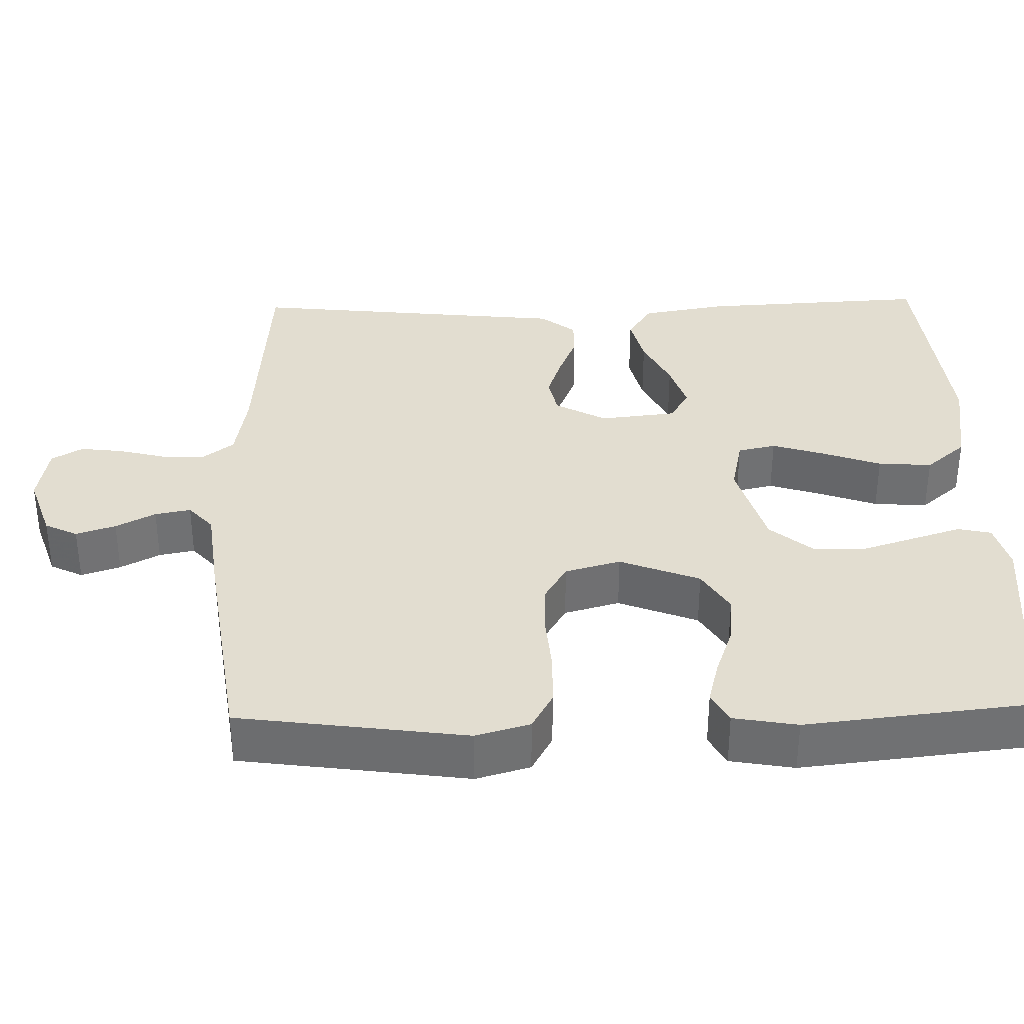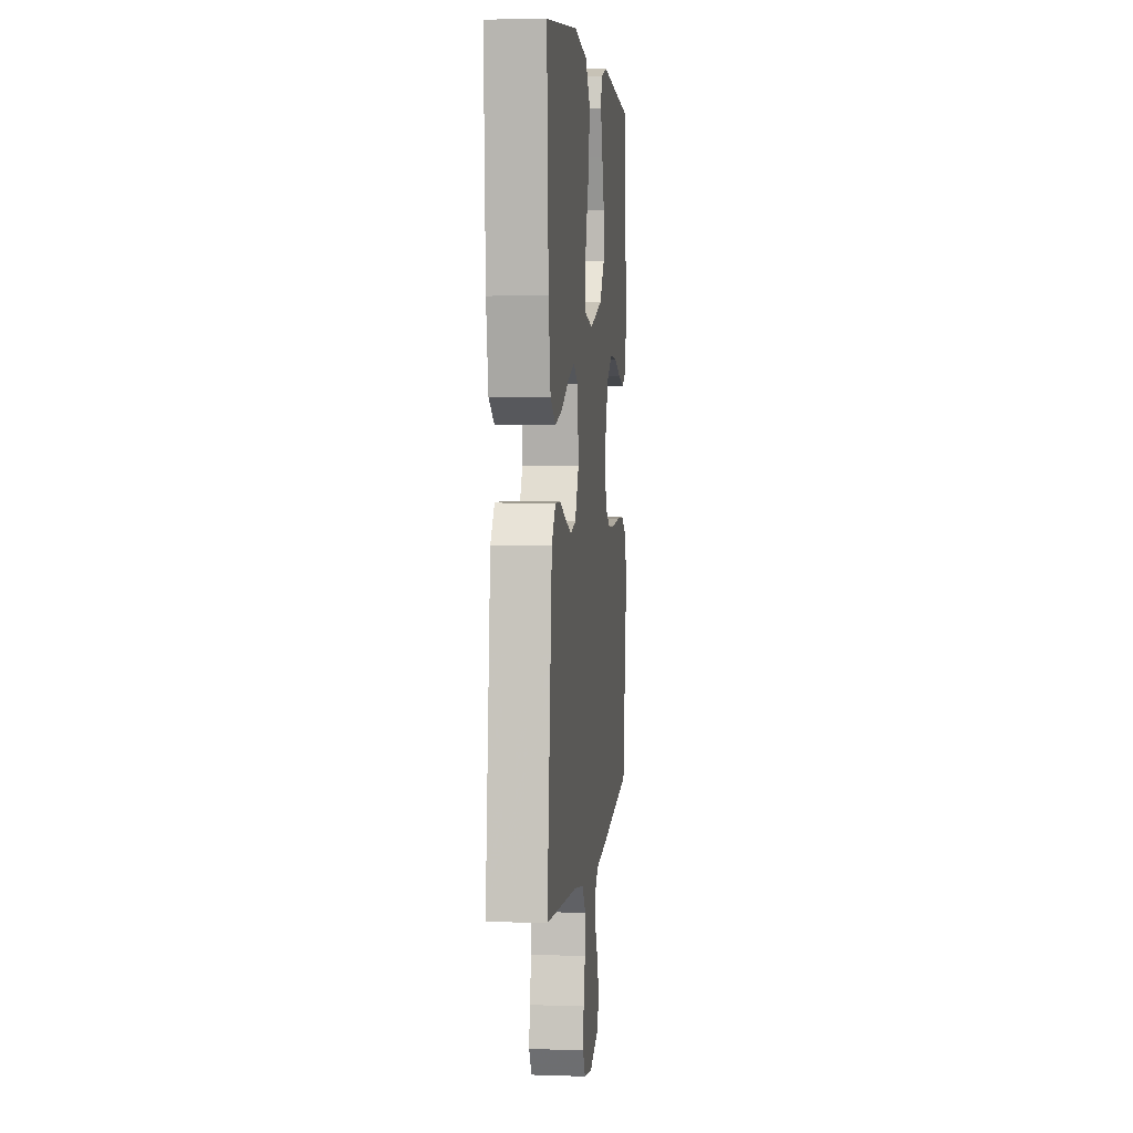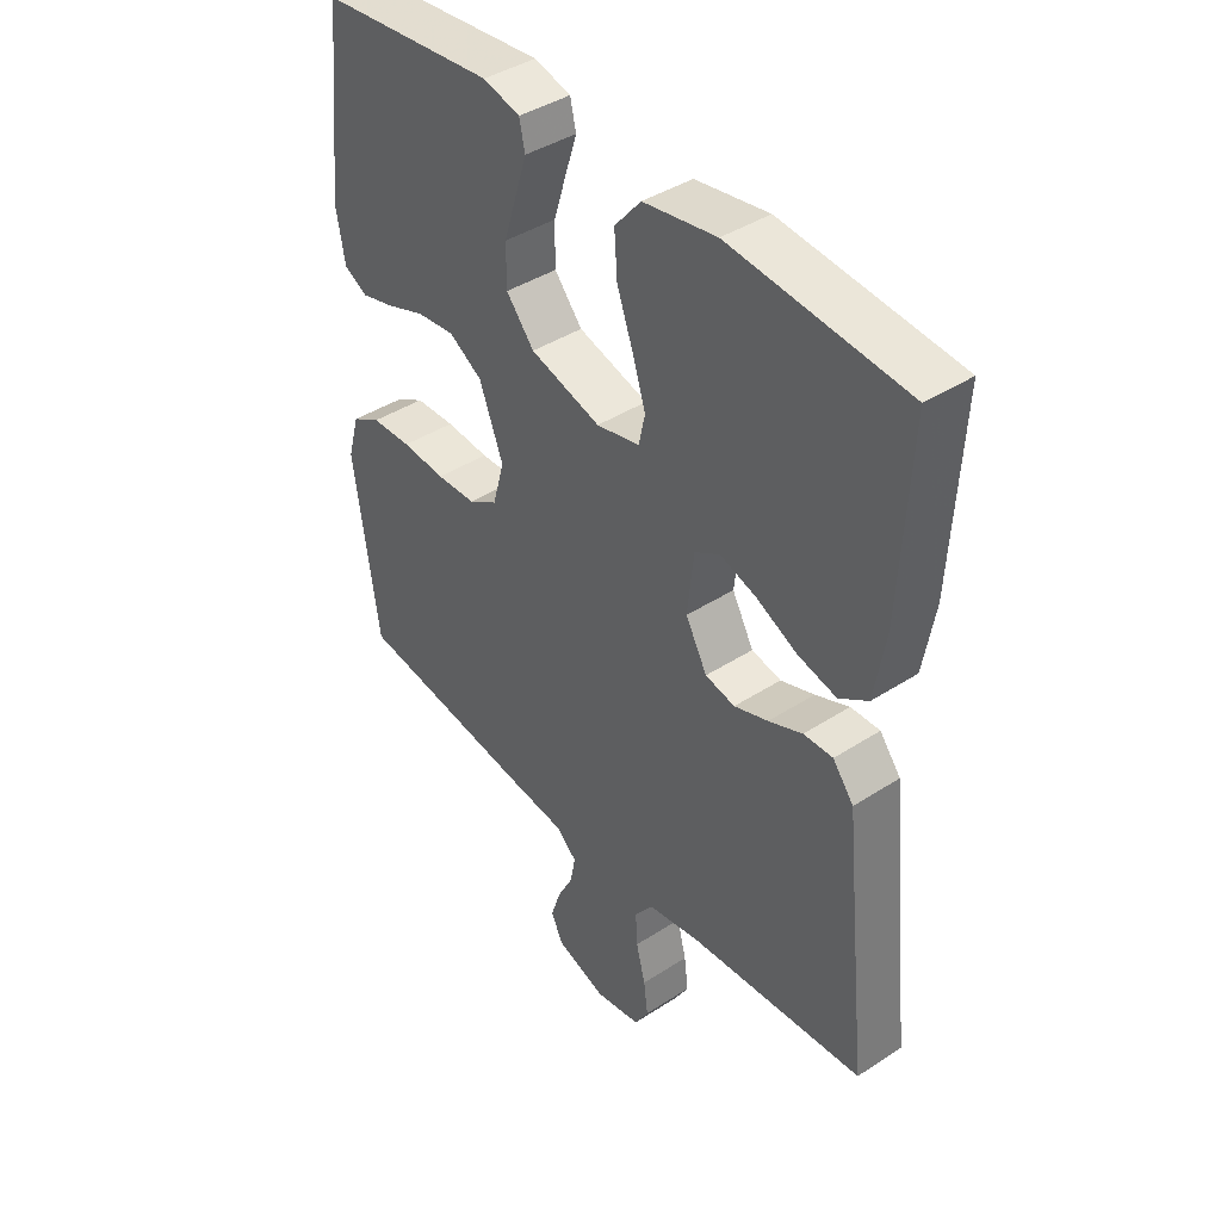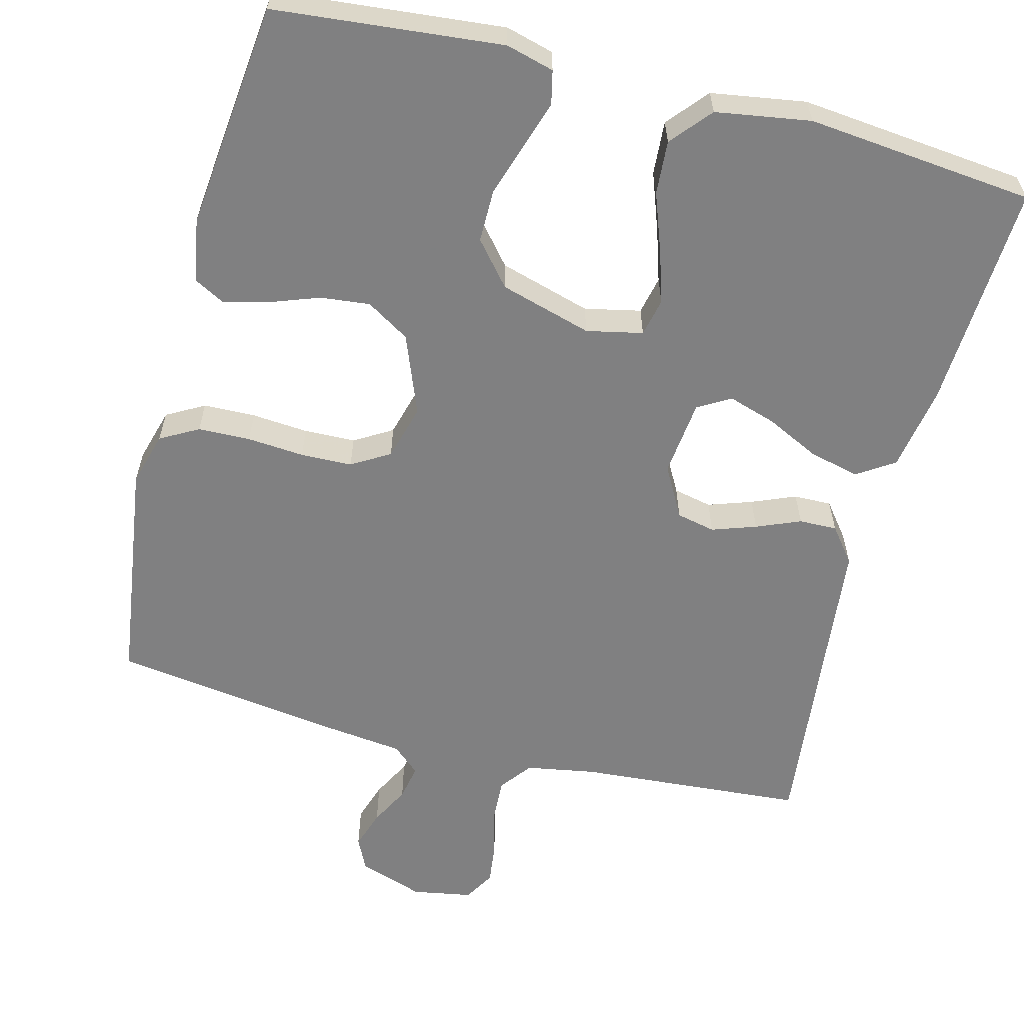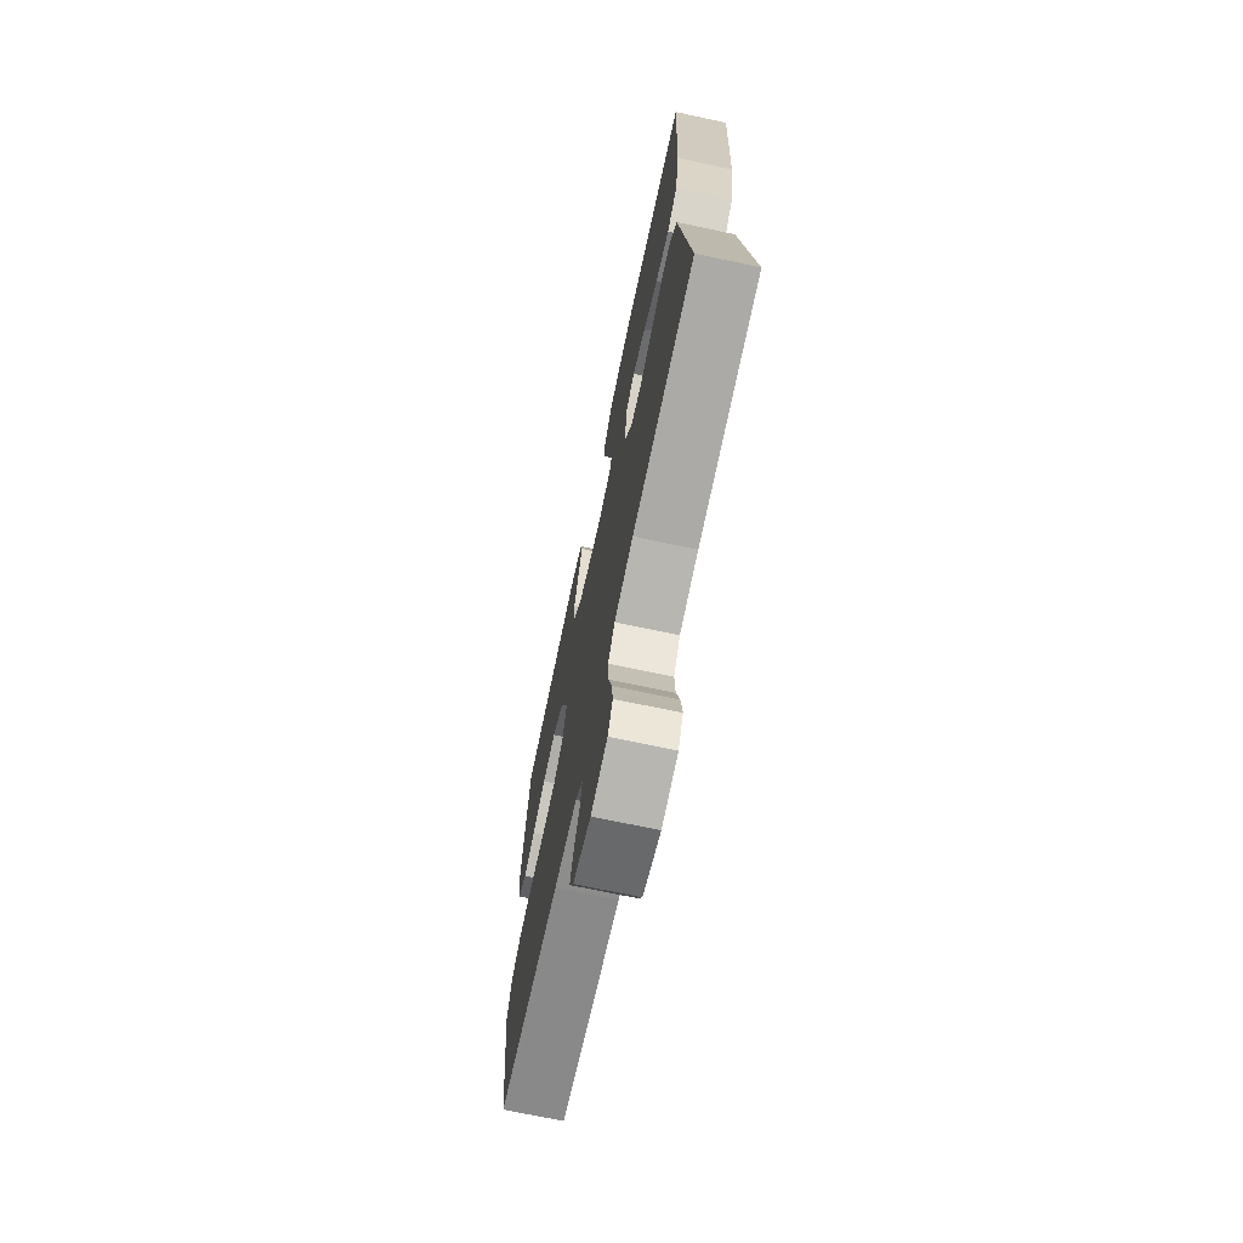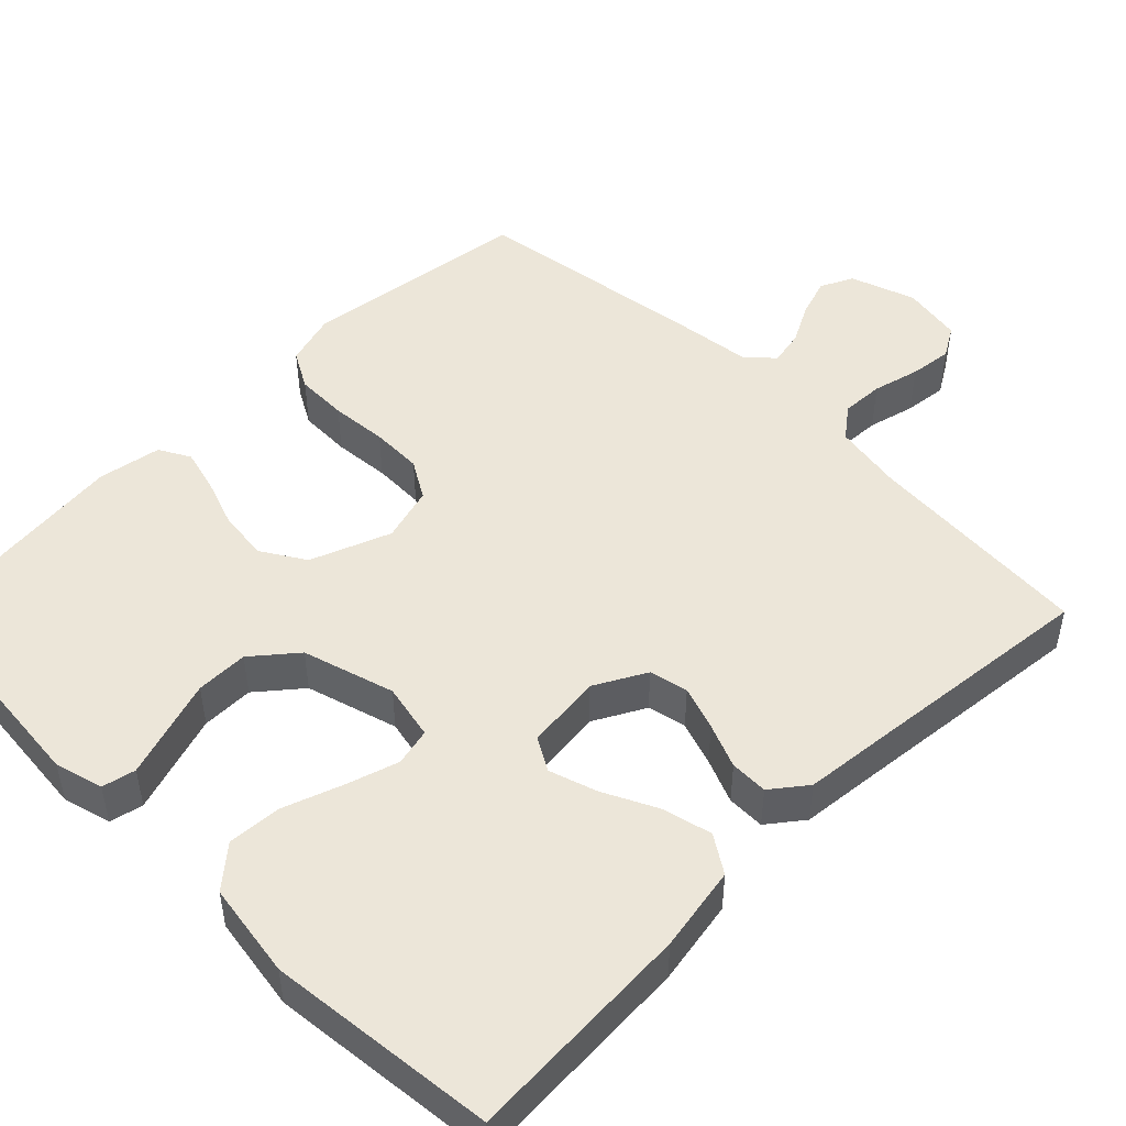
<metadata>
{"format":"obj","ext":"obj","renderer":"f3d","projection":"perspective","resolution":1024,"background":"white","views":[{"elev":35.2,"azim":-91.5,"up":"+Y"},{"elev":4.5,"azim":96.2,"up":"+Z"},{"elev":41.3,"azim":51.8,"up":"+Z"},{"elev":-60.0,"azim":-14.5,"up":"+Y"},{"elev":-71.3,"azim":78.0,"up":"+Z"},{"elev":48.6,"azim":44.8,"up":"+Y"}]}
</metadata>
<code>
v 0.5 0.07 -0.5
v 0.2 0.07 -0.523
v 0.109 0.07 -0.539
v 0.077 0.07 -0.581
v 0.08 0.07 -0.637
v 0.096 0.07 -0.699
v 0.103 0.07 -0.755
v 0.079 0.07 -0.796
v 0 0.07 -0.81
v -0.086 0.07 -0.781
v -0.107 0.07 -0.738
v -0.09 0.07 -0.686
v -0.063 0.07 -0.634
v -0.054 0.07 -0.587
v -0.09 0.07 -0.555
v -0.2 0.07 -0.542
v -0.5 0.07 -0.5
v -0.542 0.07 -0.2
v -0.522 0.07 -0.129
v -0.472 0.07 -0.101
v -0.403 0.07 -0.099
v -0.328 0.07 -0.105
v -0.26 0.07 -0.103
v -0.21 0.07 -0.073
v -0.19 0.07 0
v -0.231 0.07 0.105
v -0.288 0.07 0.14
v -0.353 0.07 0.133
v -0.419 0.07 0.109
v -0.476 0.07 0.094
v -0.517 0.07 0.116
v -0.532 0.07 0.2
v -0.5 0.07 0.5
v -0.2 0.07 0.529
v -0.137 0.07 0.512
v -0.127 0.07 0.468
v -0.147 0.07 0.405
v -0.169 0.07 0.335
v -0.169 0.07 0.266
v -0.121 0.07 0.209
v 0 0.07 0.174
v 0.074 0.07 0.19
v 0.085 0.07 0.24
v 0.063 0.07 0.309
v 0.035 0.07 0.386
v 0.03 0.07 0.457
v 0.075 0.07 0.51
v 0.2 0.07 0.53
v 0.5 0.07 0.5
v 0.485 0.07 0.2
v 0.466 0.07 0.088
v 0.417 0.07 0.056
v 0.351 0.07 0.072
v 0.281 0.07 0.106
v 0.218 0.07 0.126
v 0.175 0.07 0.101
v 0.164 0.07 0
v 0.201 0.07 -0.067
v 0.252 0.07 -0.078
v 0.31 0.07 -0.058
v 0.368 0.07 -0.034
v 0.418 0.07 -0.033
v 0.454 0.07 -0.079
v 0.467 0.07 -0.2
v 0.5 0 -0.5
v 0.2 0 -0.523
v 0.109 0 -0.539
v 0.077 0 -0.581
v 0.08 0 -0.637
v 0.096 0 -0.699
v 0.103 0 -0.755
v 0.079 0 -0.796
v 0 0 -0.81
v -0.086 0 -0.781
v -0.107 0 -0.738
v -0.09 0 -0.686
v -0.063 0 -0.634
v -0.054 0 -0.587
v -0.09 0 -0.555
v -0.2 0 -0.542
v -0.5 0 -0.5
v -0.542 0 -0.2
v -0.522 0 -0.129
v -0.472 0 -0.101
v -0.403 0 -0.099
v -0.328 0 -0.105
v -0.26 0 -0.103
v -0.21 0 -0.073
v -0.19 0 0
v -0.231 0 0.105
v -0.288 0 0.14
v -0.353 0 0.133
v -0.419 0 0.109
v -0.476 0 0.094
v -0.517 0 0.116
v -0.532 0 0.2
v -0.5 0 0.5
v -0.2 0 0.529
v -0.137 0 0.512
v -0.127 0 0.468
v -0.147 0 0.405
v -0.169 0 0.335
v -0.169 0 0.266
v -0.121 0 0.209
v 0 0 0.174
v 0.074 0 0.19
v 0.085 0 0.24
v 0.063 0 0.309
v 0.035 0 0.386
v 0.03 0 0.457
v 0.075 0 0.51
v 0.2 0 0.53
v 0.5 0 0.5
v 0.485 0 0.2
v 0.466 0 0.088
v 0.417 0 0.056
v 0.351 0 0.072
v 0.281 0 0.106
v 0.218 0 0.126
v 0.175 0 0.101
v 0.164 0 0
v 0.201 0 -0.067
v 0.252 0 -0.078
v 0.31 0 -0.058
v 0.368 0 -0.034
v 0.418 0 -0.033
v 0.454 0 -0.079
v 0.467 0 -0.2
f 62 63 64
f 61 62 64
f 60 61 64
f 64 1 2
f 60 64 2
f 59 60 2
f 58 59 2 3
f 57 58 3 4
f 56 57 4
f 52 53 54
f 51 52 54
f 50 51 54
f 49 50 54
f 48 49 54
f 47 48 54
f 46 47 54
f 45 46 54
f 44 45 54
f 43 44 54 55
f 42 43 55 56
f 35 36 37
f 34 35 37
f 33 34 37
f 32 33 37
f 31 32 37
f 30 31 37
f 29 30 37
f 28 29 37
f 27 28 37 38
f 26 27 38 39
f 20 21 22
f 19 20 22
f 18 19 22
f 17 18 22
f 16 17 22
f 15 16 22
f 14 15 22 23
f 11 12 13
f 10 11 13
f 9 10 13
f 8 9 13
f 7 8 13
f 6 7 13
f 5 6 13
f 4 5 13 14
f 56 4 14
f 42 56 14
f 41 42 14
f 25 26 39 40
f 40 41 14
f 25 40 14
f 24 25 14
f 14 23 24
f 128 127 126
f 128 126 125
f 128 125 124
f 66 65 128
f 66 128 124
f 66 124 123
f 67 66 123 122
f 68 67 122 121
f 68 121 120
f 118 117 116
f 118 116 115
f 118 115 114
f 118 114 113
f 118 113 112
f 118 112 111
f 118 111 110
f 118 110 109
f 118 109 108
f 119 118 108 107
f 120 119 107 106
f 101 100 99
f 101 99 98
f 101 98 97
f 101 97 96
f 101 96 95
f 101 95 94
f 101 94 93
f 101 93 92
f 102 101 92 91
f 103 102 91 90
f 86 85 84
f 86 84 83
f 86 83 82
f 86 82 81
f 86 81 80
f 86 80 79
f 87 86 79 78
f 77 76 75
f 77 75 74
f 77 74 73
f 77 73 72
f 77 72 71
f 77 71 70
f 77 70 69
f 78 77 69 68
f 78 68 120
f 78 120 106
f 78 106 105
f 104 103 90 89
f 78 105 104
f 78 104 89
f 78 89 88
f 88 87 78
f 1 65 66 2
f 2 66 67 3
f 3 67 68 4
f 4 68 69 5
f 5 69 70 6
f 6 70 71 7
f 7 71 72 8
f 8 72 73 9
f 9 73 74 10
f 10 74 75 11
f 11 75 76 12
f 12 76 77 13
f 13 77 78 14
f 14 78 79 15
f 15 79 80 16
f 16 80 81 17
f 17 81 82 18
f 18 82 83 19
f 19 83 84 20
f 20 84 85 21
f 21 85 86 22
f 22 86 87 23
f 23 87 88 24
f 24 88 89 25
f 25 89 90 26
f 26 90 91 27
f 27 91 92 28
f 28 92 93 29
f 29 93 94 30
f 30 94 95 31
f 31 95 96 32
f 32 96 97 33
f 33 97 98 34
f 34 98 99 35
f 35 99 100 36
f 36 100 101 37
f 37 101 102 38
f 38 102 103 39
f 39 103 104 40
f 40 104 105 41
f 41 105 106 42
f 42 106 107 43
f 43 107 108 44
f 44 108 109 45
f 45 109 110 46
f 46 110 111 47
f 47 111 112 48
f 48 112 113 49
f 49 113 114 50
f 50 114 115 51
f 51 115 116 52
f 52 116 117 53
f 53 117 118 54
f 54 118 119 55
f 55 119 120 56
f 56 120 121 57
f 57 121 122 58
f 58 122 123 59
f 59 123 124 60
f 60 124 125 61
f 61 125 126 62
f 62 126 127 63
f 63 127 128 64
f 64 128 65 1

</code>
